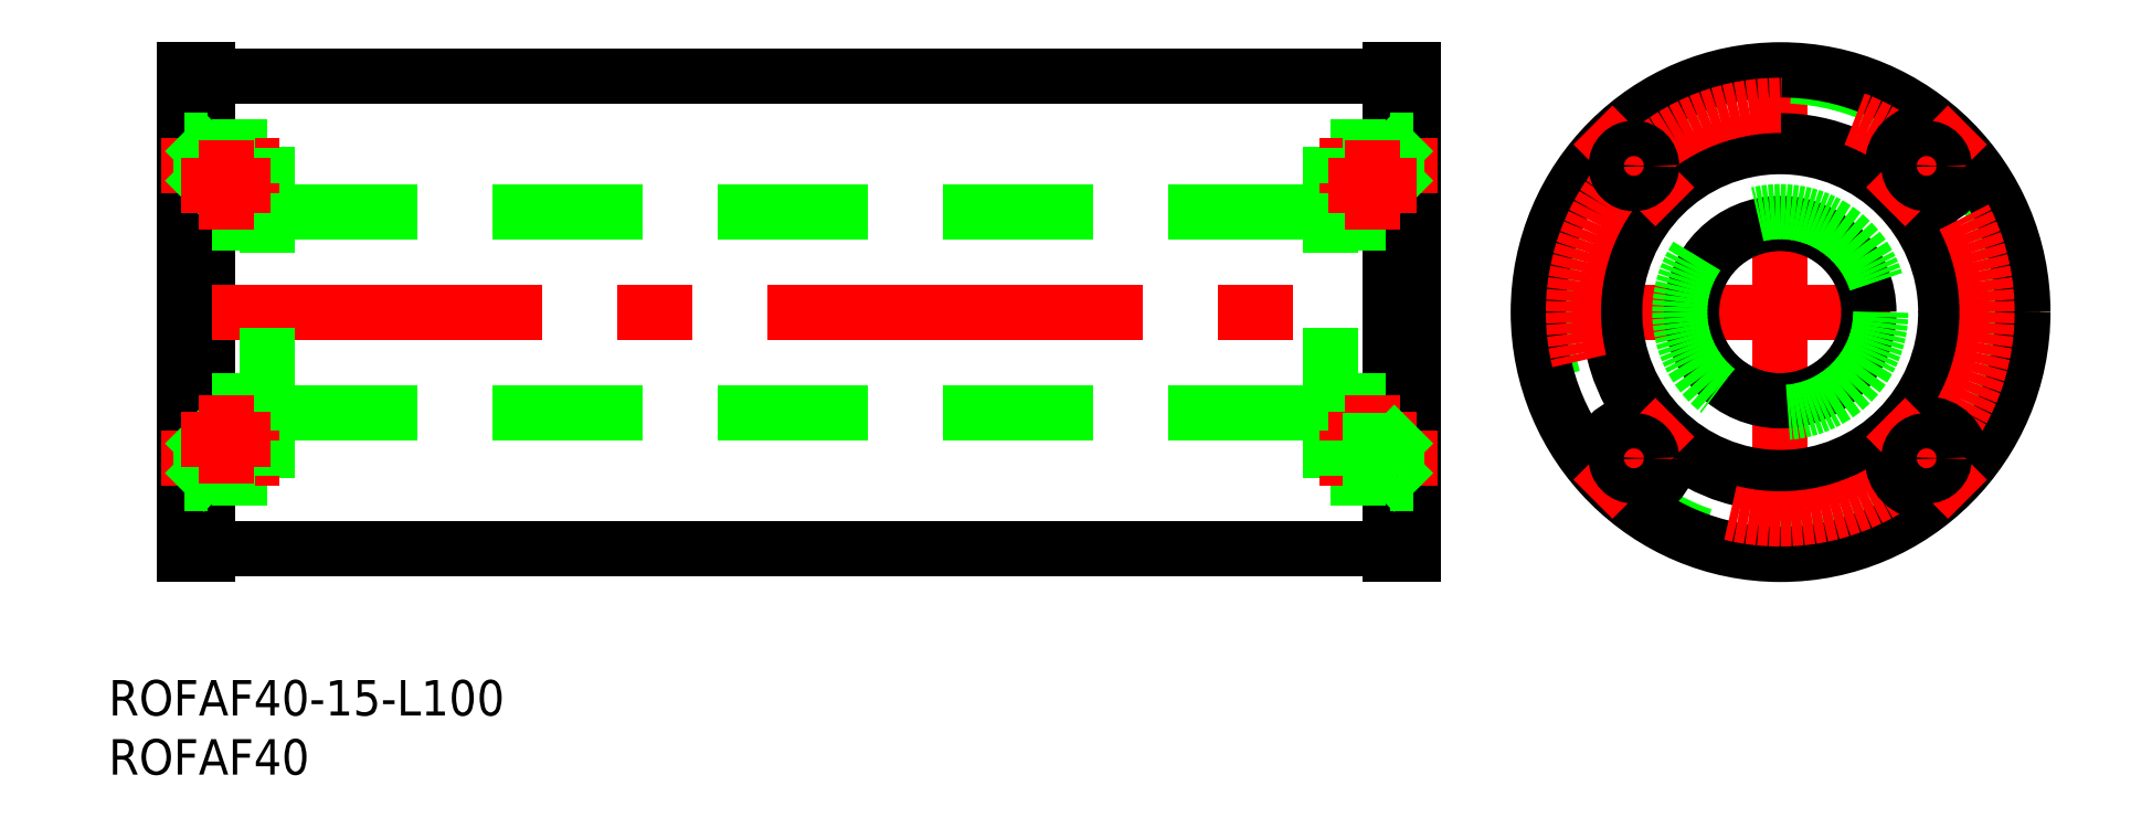
<metadata>
{"format":"dxf","ext":"dxf","renderer":"ezdxf+matplotlib","layout":"modelspace","background":"white","min_lineweight":24,"dpi":150}
</metadata>
<code>
0
SECTION
2
ENTITIES
0
LINE
8
0
10
-133
20
-20.5
30
0
11
-133
21
20.5
31
0
0
LINE
8
CENTER
10
-136.5
20
0
30
0
11
-29
21
0
31
0
0
LINE
8
0
10
-128
20
8.5
30
0
11
-38
21
8.5
31
0
0
LINE
8
CENTER
10
-22.47
20
0
30
0
11
22.53
21
0
31
0
0
LINE
8
CENTER
10
5.097e-06
20
-22.5
30
0
11
5.097e-06
21
22.5
31
0
0
LINE
8
0
10
-133
20
20
30
0
11
-33
21
20
31
0
0
LINE
8
0
10
-33
20
-20.5
30
0
11
-33
21
20.5
31
0
0
LINE
8
0
10
-128
20
-14
30
0
11
-128
21
14
31
0
0
LINE
8
0
10
-38
20
-14
30
0
11
-38
21
14
31
0
0
LINE
8
0
10
-135
20
14
30
0
11
-128
21
14
31
0
0
LINE
8
0
10
-38
20
14
30
0
11
-31
21
14
31
0
0
CIRCLE
8
0
10
5.097e-06
20
0
30
0
40
7.5
0
CIRCLE
8
0
10
5.097e-06
20
0
30
0
40
8.5
0
CIRCLE
8
0
10
5.097e-06
20
0
30
0
40
14
0
CIRCLE
8
0
10
5.097e-06
20
0
30
0
40
20
0
LINE
8
0
10
-38
20
-14
30
0
11
-31
21
-14
31
0
0
LINE
8
0
10
-135
20
-14
30
0
11
-128
21
-14
31
0
0
LINE
8
0
10
-133
20
-20
30
0
11
-33
21
-20
31
0
0
LINE
8
0
10
-128
20
-8.5
30
0
11
-38
21
-8.5
31
0
0
LINE
8
0
10
-135
20
7.5
30
0
11
-128
21
7.5
31
0
0
LINE
8
0
10
-38
20
7.5
30
0
11
-31
21
7.5
31
0
0
LINE
8
0
10
-38
20
-7.5
30
0
11
-31
21
-7.5
31
0
0
LINE
8
0
10
-135
20
-7.5
30
0
11
-128
21
-7.5
31
0
0
CIRCLE
8
0
10
-131.5
20
10.75
30
0
40
1.75
0
CIRCLE
8
0
10
-131.5
20
-10.75
30
0
40
1.75
0
CIRCLE
8
0
10
-34.5
20
-10.75
30
0
40
1.75
0
CIRCLE
8
0
10
-34.5
20
10.75
30
0
40
1.75
0
LINE
8
0
10
-135
20
-20.5
30
0
11
-135
21
20.5
31
0
0
LINE
8
0
10
-31
20
-20.5
30
0
11
-31
21
20.5
31
0
0
LINE
8
0
10
-135
20
20.5
30
0
11
-133
21
20.5
31
0
0
LINE
8
0
10
-135
20
-20.5
30
0
11
-133
21
-20.5
31
0
0
LINE
8
0
10
-33
20
20.5
30
0
11
-31
21
20.5
31
0
0
LINE
8
0
10
-33
20
-20.5
30
0
11
-31
21
-20.5
31
0
0
CIRCLE
8
0
10
0.02962
20
0
30
0
40
20.5
0
CIRCLE
8
0
10
-12.38
20
12.37
30
0
40
2.9
0
CIRCLE
8
0
10
0.02962
20
0
30
0
40
14.5
0
CIRCLE
8
CENTER
10
5.097e-06
20
9.967e-06
30
0
40
17.5
0
LINE
8
0
10
-33
20
14.5
30
0
11
-31
21
14.5
31
0
0
LINE
8
0
10
-33
20
-14.5
30
0
11
-31
21
-14.5
31
0
0
LINE
8
0
10
-135
20
14.5
30
0
11
-133
21
14.5
31
0
0
LINE
8
0
10
-135
20
-14.5
30
0
11
-133
21
-14.5
31
0
0
TEXT
8
0
10
-141.4
20
-34.13
30
0
40
3
1
ROFAF40-15-L100
0
TEXT
8
0
10
-141.4
20
-39.13
30
0
40
3
1
ROFAF40
0
LINE
8
CENTER
10
-8.916
20
8.903
30
0
11
-15.85
21
15.83
31
0
0
LINE
8
CENTER
10
-39
20
12.37
30
0
11
-29
21
12.37
31
0
0
LINE
8
0
10
-37
20
10.87
30
0
11
-32.4
21
10.87
31
0
0
LINE
8
0
10
-32.4
20
10.87
30
0
11
-32.4
21
13.87
31
0
0
LINE
8
0
10
-31
20
15.27
30
0
11
-32.4
21
13.87
31
0
0
LINE
8
0
10
-31
20
9.468
30
0
11
-32.4
21
10.87
31
0
0
LINE
8
0
10
-37
20
10.87
30
0
11
-37
21
13.87
31
0
0
LINE
8
0
10
-32.4
20
13.87
30
0
11
-37
21
13.87
31
0
0
CIRCLE
8
0
10
12.38
20
12.37
30
0
40
2.9
0
LINE
8
CENTER
10
8.916
20
8.903
30
0
11
15.85
21
15.83
31
0
0
CIRCLE
8
0
10
-12.38
20
-12.37
30
0
40
2.9
0
LINE
8
CENTER
10
-8.916
20
-8.903
30
0
11
-15.85
21
-15.83
31
0
0
CIRCLE
8
0
10
12.38
20
-12.37
30
0
40
2.9
0
LINE
8
CENTER
10
8.916
20
-8.903
30
0
11
15.85
21
-15.83
31
0
0
LINE
8
CENTER
10
-34.5
20
14.5
30
0
11
-34.5
21
7
31
0
0
LINE
8
CENTER
10
-38.25
20
10.75
30
0
11
-30.75
21
10.75
31
0
0
LINE
8
CENTER
10
-34.5
20
-7
30
0
11
-34.5
21
-14.5
31
0
0
LINE
8
CENTER
10
-38.25
20
-10.75
30
0
11
-30.75
21
-10.75
31
0
0
LINE
8
CENTER
10
-39
20
-12.37
30
0
11
-29
21
-12.37
31
0
0
LINE
8
0
10
-37
20
-10.87
30
0
11
-32.4
21
-10.87
31
0
0
LINE
8
0
10
-32.4
20
-10.87
30
0
11
-32.4
21
-13.87
31
0
0
LINE
8
0
10
-31
20
-15.27
30
0
11
-32.4
21
-13.87
31
0
0
LINE
8
0
10
-31
20
-9.468
30
0
11
-32.4
21
-10.87
31
0
0
LINE
8
0
10
-37
20
-10.87
30
0
11
-37
21
-13.87
31
0
0
LINE
8
0
10
-32.4
20
-13.87
30
0
11
-37
21
-13.87
31
0
0
LINE
8
CENTER
10
-127
20
12.37
30
0
11
-137
21
12.37
31
0
0
LINE
8
0
10
-129
20
10.87
30
0
11
-133.6
21
10.87
31
0
0
LINE
8
0
10
-133.6
20
10.87
30
0
11
-133.6
21
13.87
31
0
0
LINE
8
0
10
-135
20
15.27
30
0
11
-133.6
21
13.87
31
0
0
LINE
8
0
10
-135
20
9.468
30
0
11
-133.6
21
10.87
31
0
0
LINE
8
0
10
-129
20
10.87
30
0
11
-129
21
13.87
31
0
0
LINE
8
0
10
-133.6
20
13.87
30
0
11
-129
21
13.87
31
0
0
LINE
8
CENTER
10
-127
20
-12.37
30
0
11
-137
21
-12.37
31
0
0
LINE
8
0
10
-129
20
-10.87
30
0
11
-133.6
21
-10.87
31
0
0
LINE
8
0
10
-133.6
20
-10.87
30
0
11
-133.6
21
-13.87
31
0
0
LINE
8
0
10
-135
20
-15.27
30
0
11
-133.6
21
-13.87
31
0
0
LINE
8
0
10
-135
20
-9.468
30
0
11
-133.6
21
-10.87
31
0
0
LINE
8
0
10
-129
20
-10.87
30
0
11
-129
21
-13.87
31
0
0
LINE
8
0
10
-133.6
20
-13.87
30
0
11
-129
21
-13.87
31
0
0
CIRCLE
8
0
10
-12.38
20
12.37
30
0
40
1.5
0
CIRCLE
8
0
10
12.38
20
12.37
30
0
40
1.5
0
CIRCLE
8
0
10
12.38
20
-12.37
30
0
40
1.5
0
CIRCLE
8
0
10
-12.38
20
-12.37
30
0
40
1.5
0
LINE
8
CENTER
10
-131.5
20
14.5
30
0
11
-131.5
21
7
31
0
0
LINE
8
CENTER
10
-127.7
20
10.75
30
0
11
-135.2
21
10.75
31
0
0
LINE
8
CENTER
10
-131.5
20
-7
30
0
11
-131.5
21
-14.5
31
0
0
LINE
8
CENTER
10
-127.7
20
-10.75
30
0
11
-135.2
21
-10.75
31
0
0
ENDSEC
0
EOF

</code>
